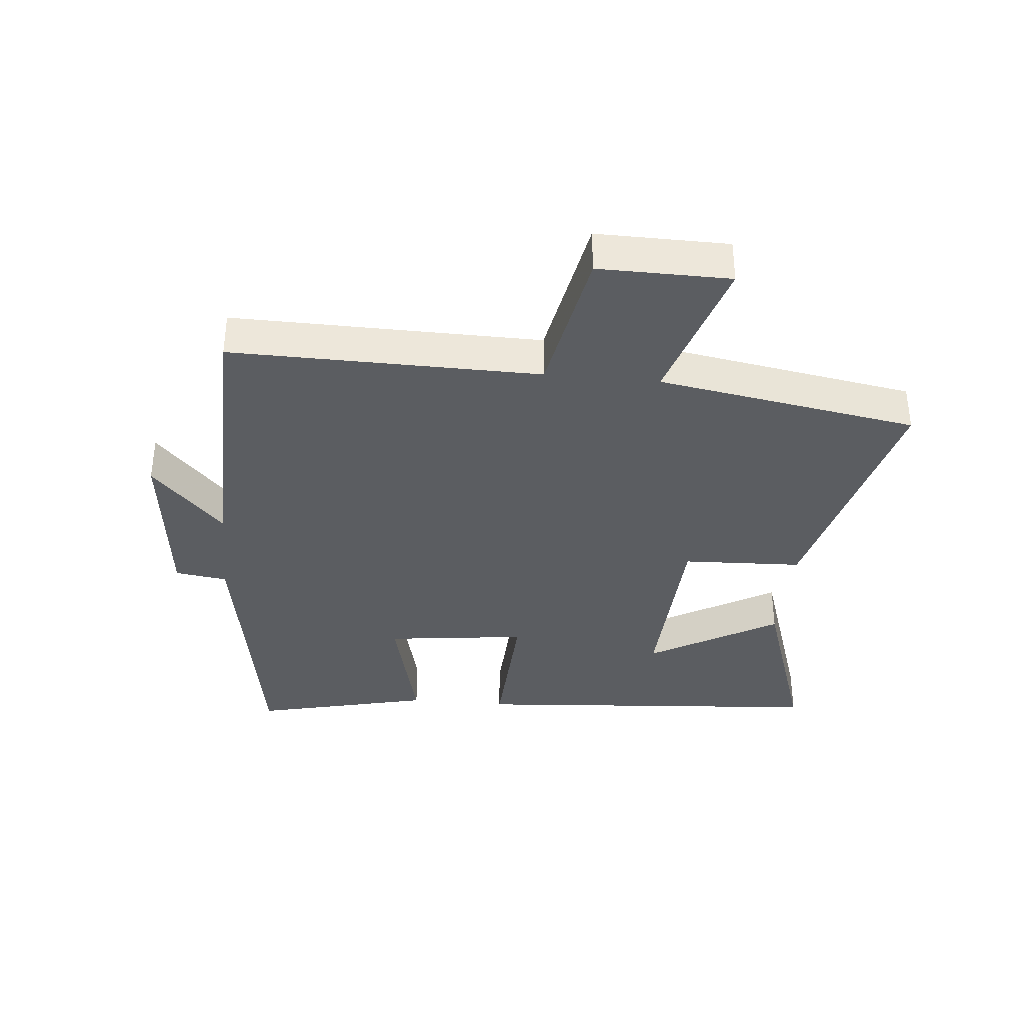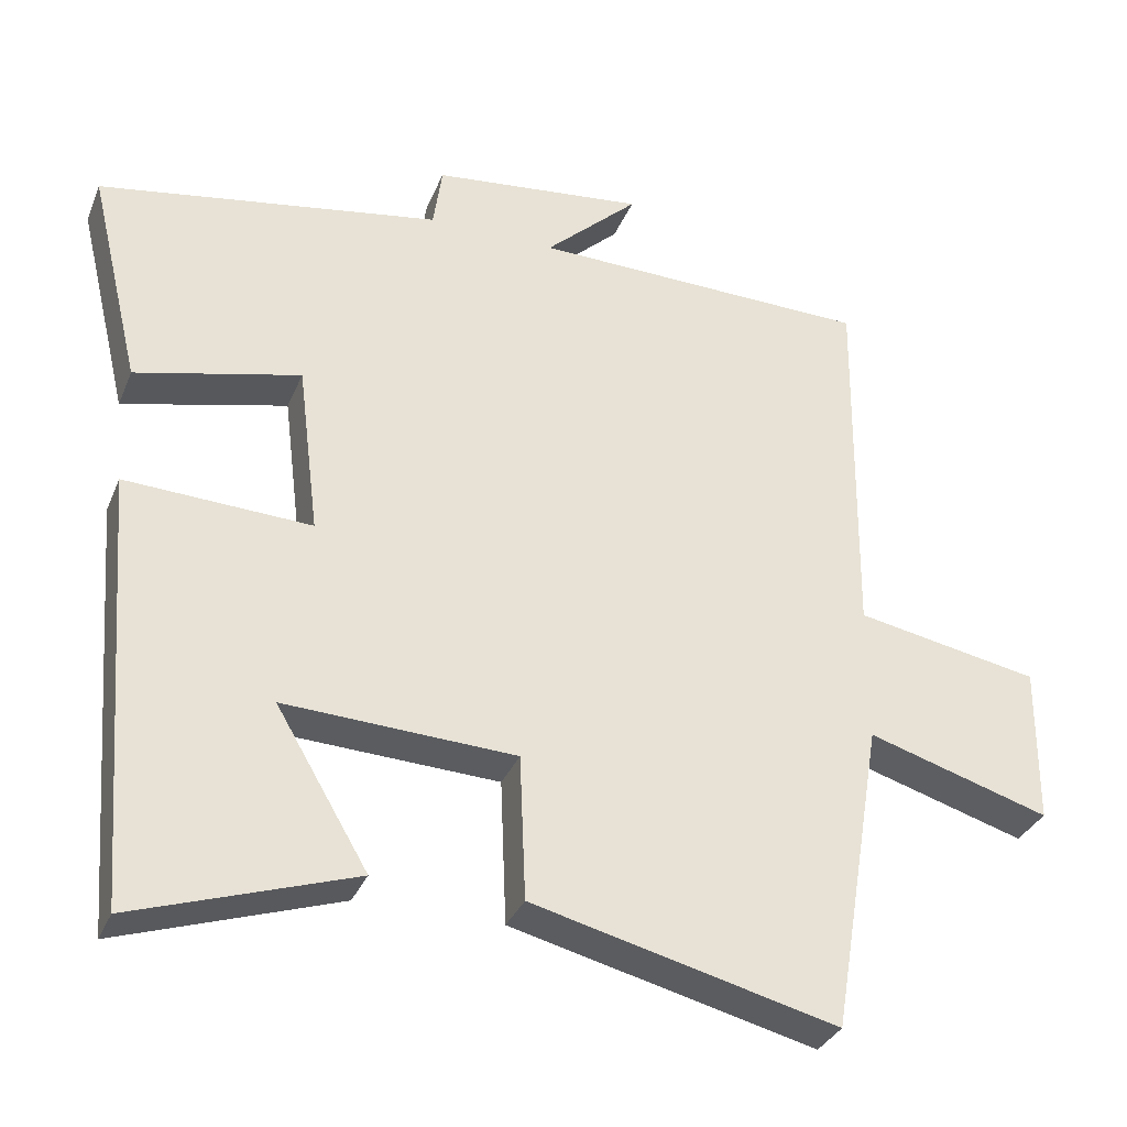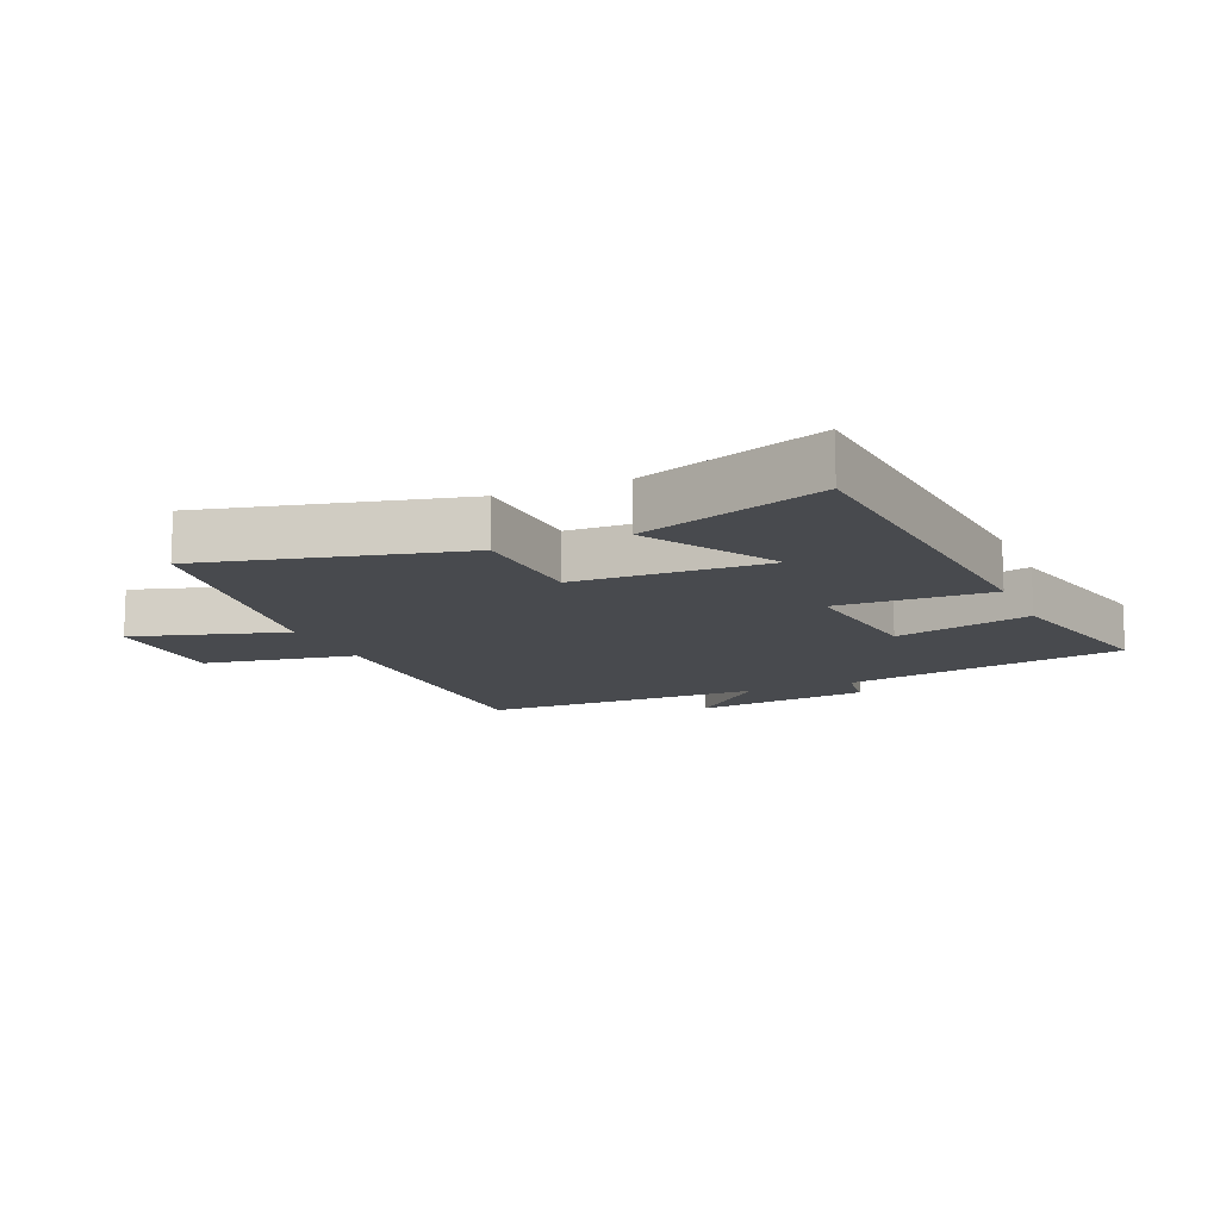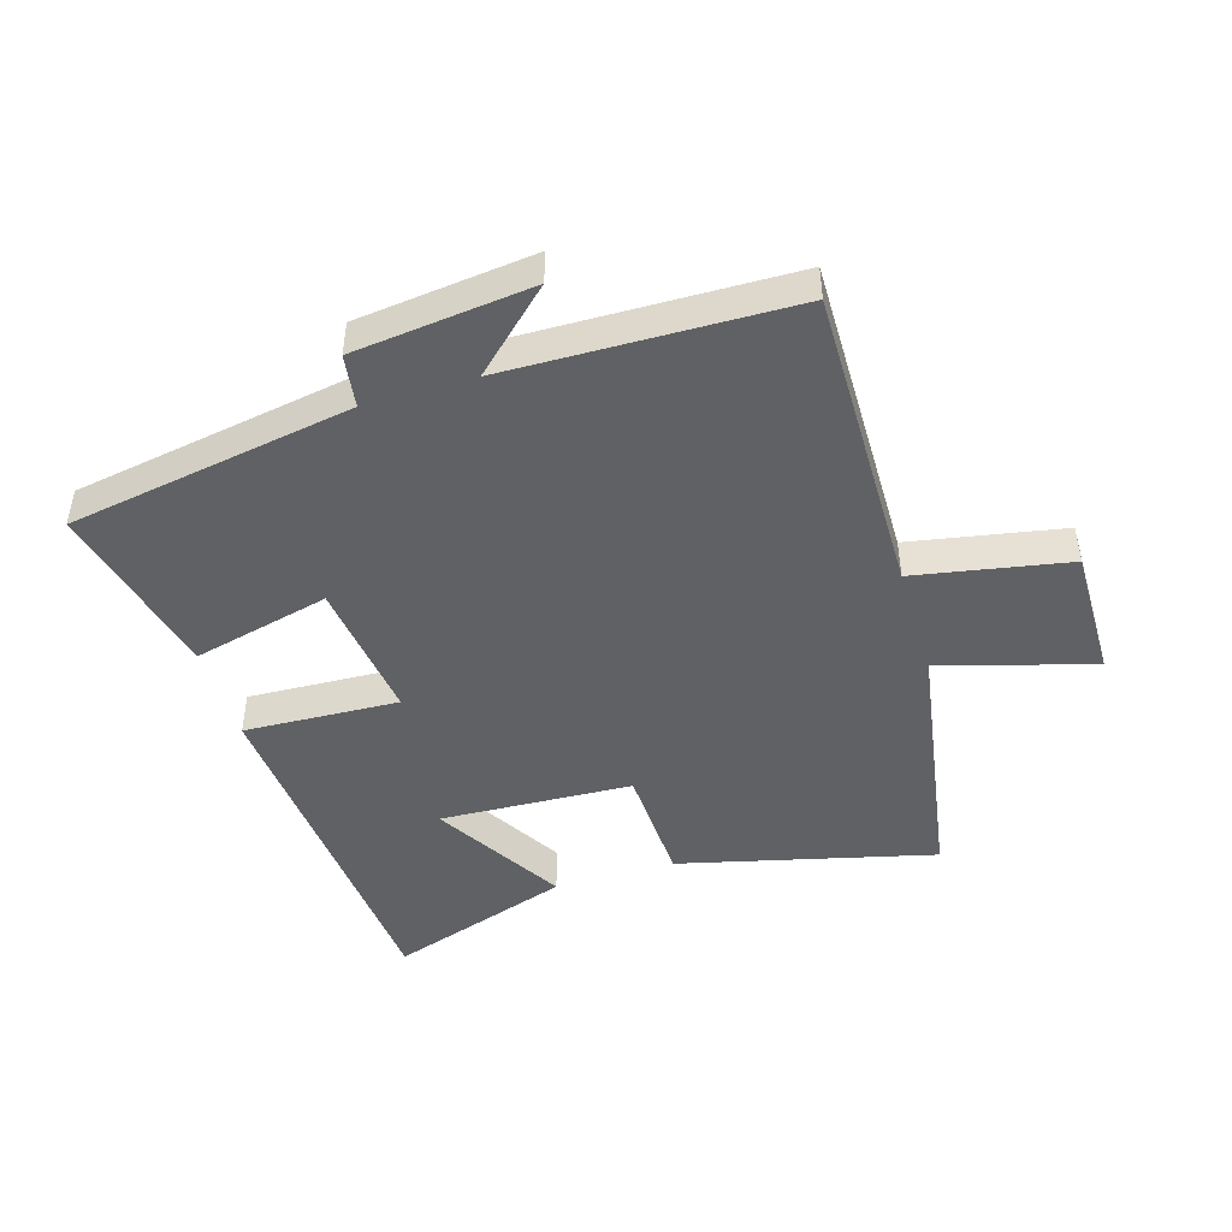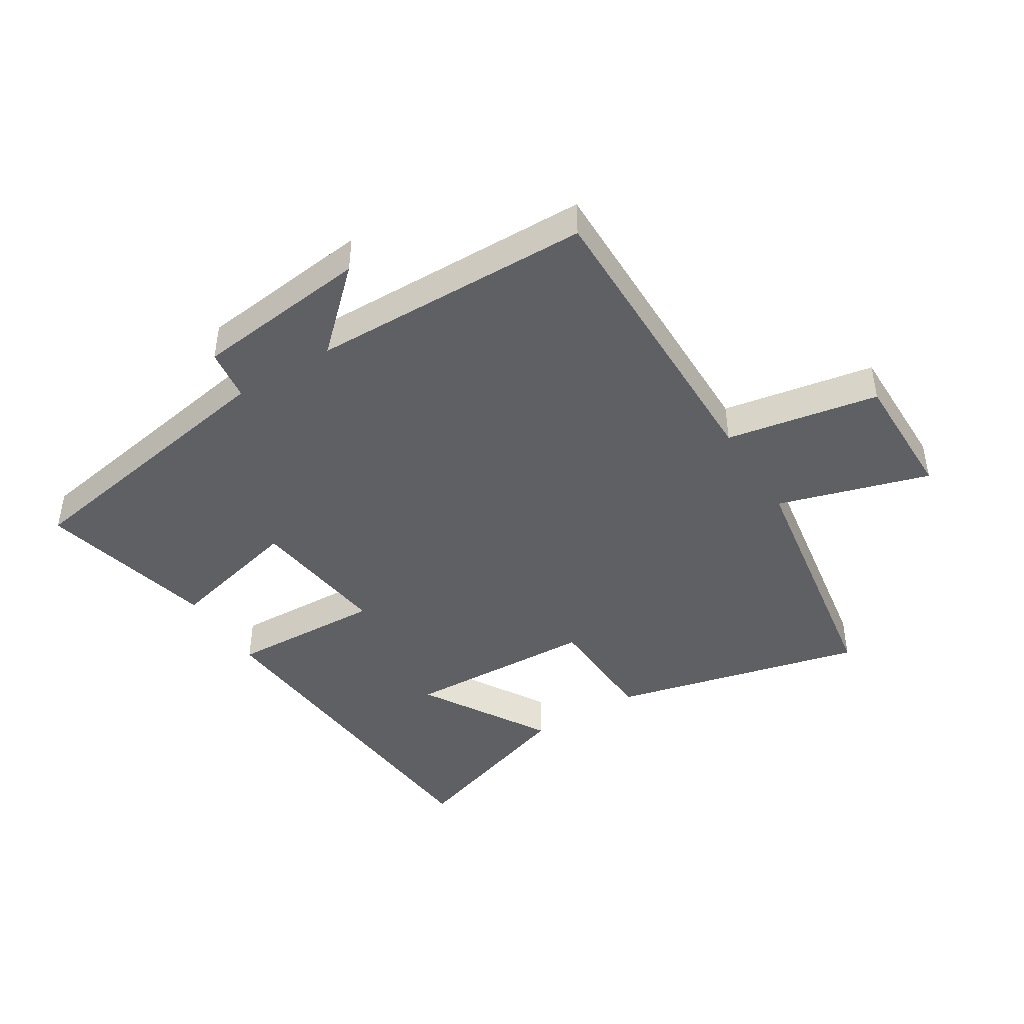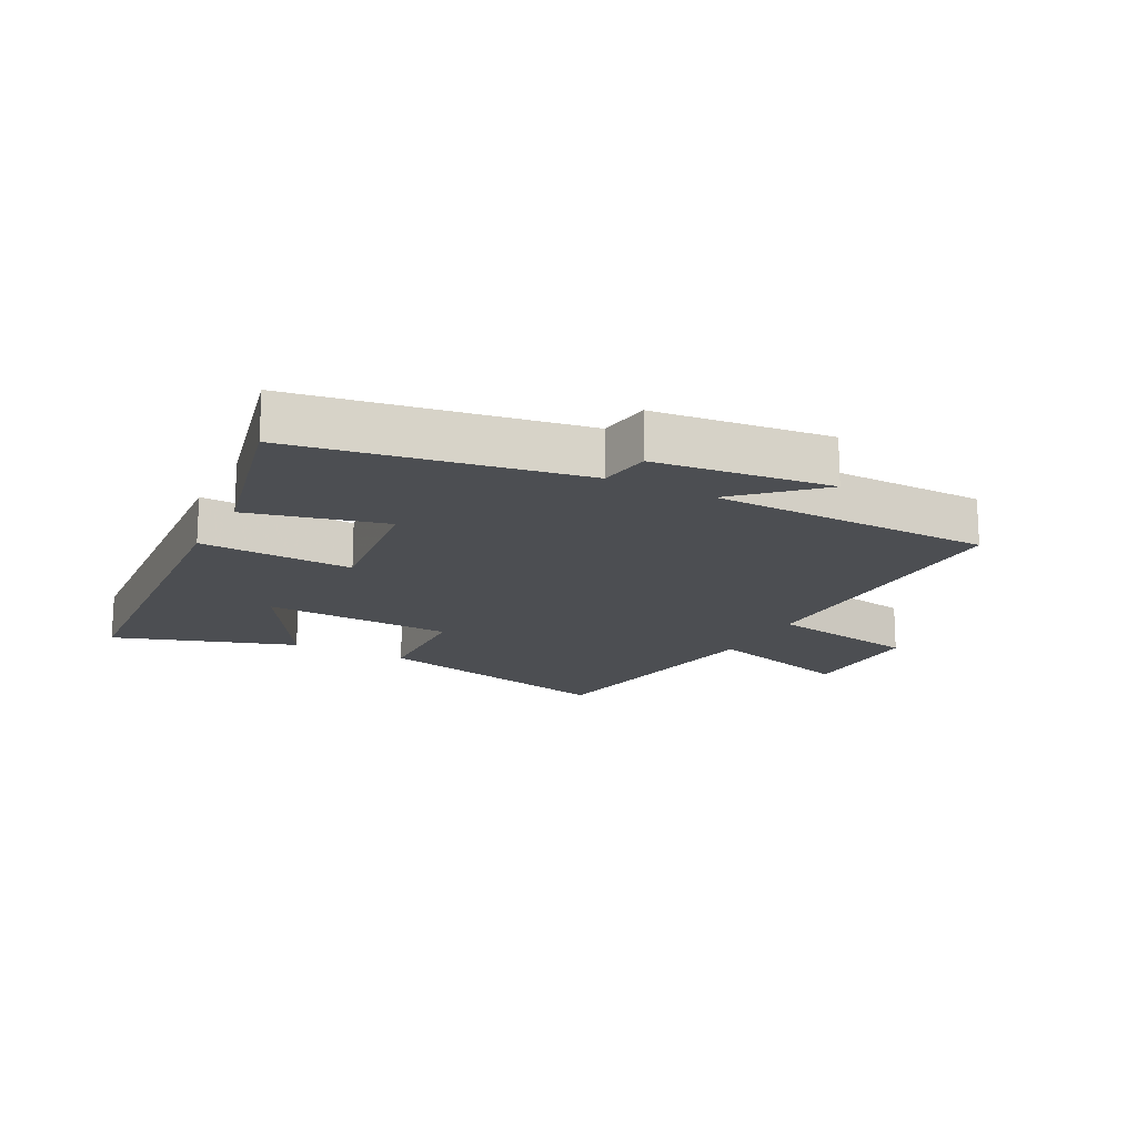
<metadata>
{"format":"obj","ext":"obj","renderer":"f3d","projection":"perspective","resolution":1024,"background":"white","views":[{"elev":-36.1,"azim":84.5,"up":"+Y"},{"elev":-33.1,"azim":-20.3,"up":"+Z"},{"elev":-12.8,"azim":-156.3,"up":"+Y"},{"elev":-46.2,"azim":16.9,"up":"+Y"},{"elev":-44.1,"azim":32.1,"up":"+Y"},{"elev":-16.7,"azim":-27.6,"up":"+Y"}]}
</metadata>
<code>
v 0.506 0.07 0.491
v 0.5 0.07 -0.002
v 0.744 0.07 -0.047
v 0.742 0.07 -0.257
v 0.5 0.07 -0.184
v 0.431 0.07 -0.6
v 0.027 0.07 -0.5
v 0.019 0.07 -0.308
v -0.287 0.07 -0.294
v -0.165 0.07 -0.5
v -0.456 0.07 -0.597
v -0.5 0.07 -0.024
v -0.254 0.07 -0.035
v -0.282 0.07 0.191
v -0.5 0.07 0.138
v -0.568 0.07 0.423
v -0.115 0.07 0.5
v -0.103 0.07 0.584
v 0.179 0.07 0.616
v 0.055 0.07 0.5
v 0.506 0 0.491
v 0.5 0 -0.002
v 0.744 0 -0.047
v 0.742 0 -0.257
v 0.5 0 -0.184
v 0.431 0 -0.6
v 0.027 0 -0.5
v 0.019 0 -0.308
v -0.287 0 -0.294
v -0.165 0 -0.5
v -0.456 0 -0.597
v -0.5 0 -0.024
v -0.254 0 -0.035
v -0.282 0 0.191
v -0.5 0 0.138
v -0.568 0 0.423
v -0.115 0 0.5
v -0.103 0 0.584
v 0.179 0 0.616
v 0.055 0 0.5
f 17 18 19 20
f 17 20 1 2
f 14 15 16 17
f 13 14 17 2
f 11 12 13
f 9 10 11
f 9 11 13
f 8 9 13 2
f 5 6 7 8
f 2 3 4 5
f 2 5 8
f 40 39 38 37
f 22 21 40 37
f 37 36 35 34
f 22 37 34 33
f 33 32 31
f 31 30 29
f 33 31 29
f 22 33 29 28
f 28 27 26 25
f 25 24 23 22
f 28 25 22
f 1 21 22 2
f 2 22 23 3
f 3 23 24 4
f 4 24 25 5
f 5 25 26 6
f 6 26 27 7
f 7 27 28 8
f 8 28 29 9
f 9 29 30 10
f 10 30 31 11
f 11 31 32 12
f 12 32 33 13
f 13 33 34 14
f 14 34 35 15
f 15 35 36 16
f 16 36 37 17
f 17 37 38 18
f 18 38 39 19
f 19 39 40 20
f 20 40 21 1

</code>
